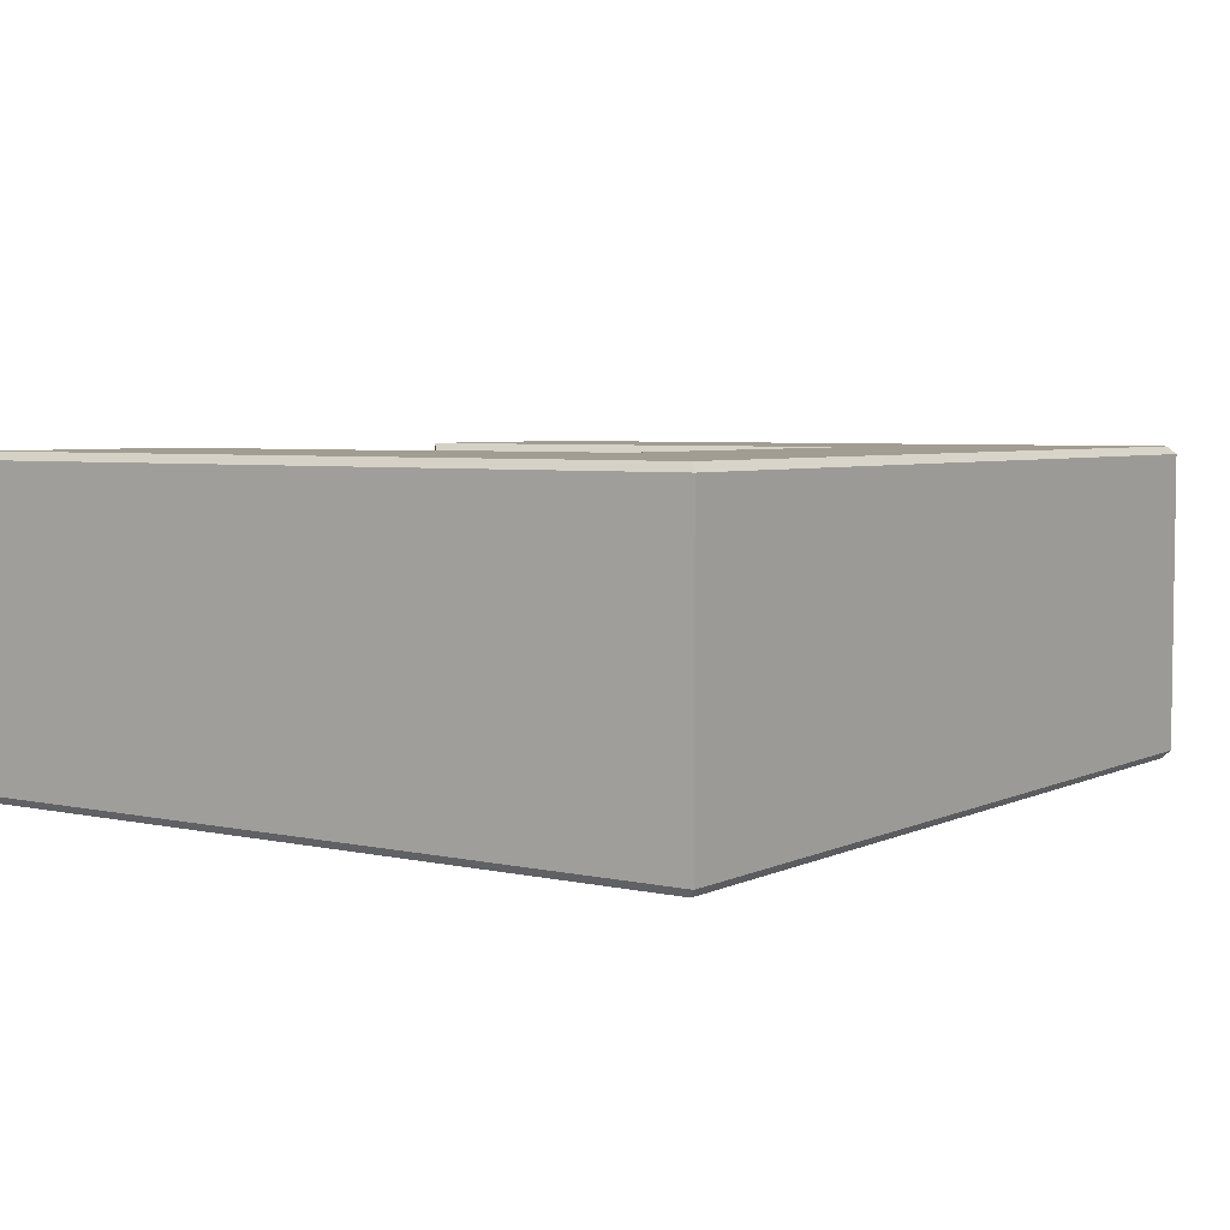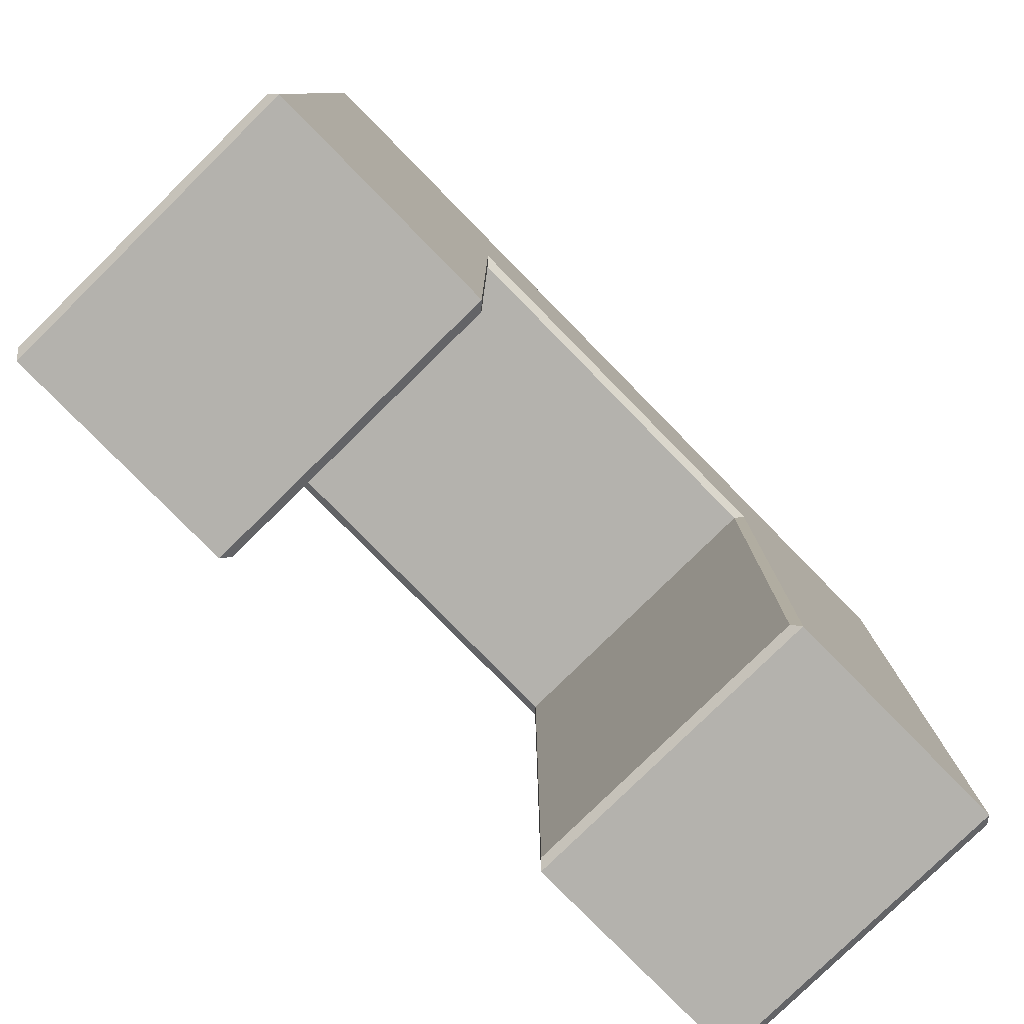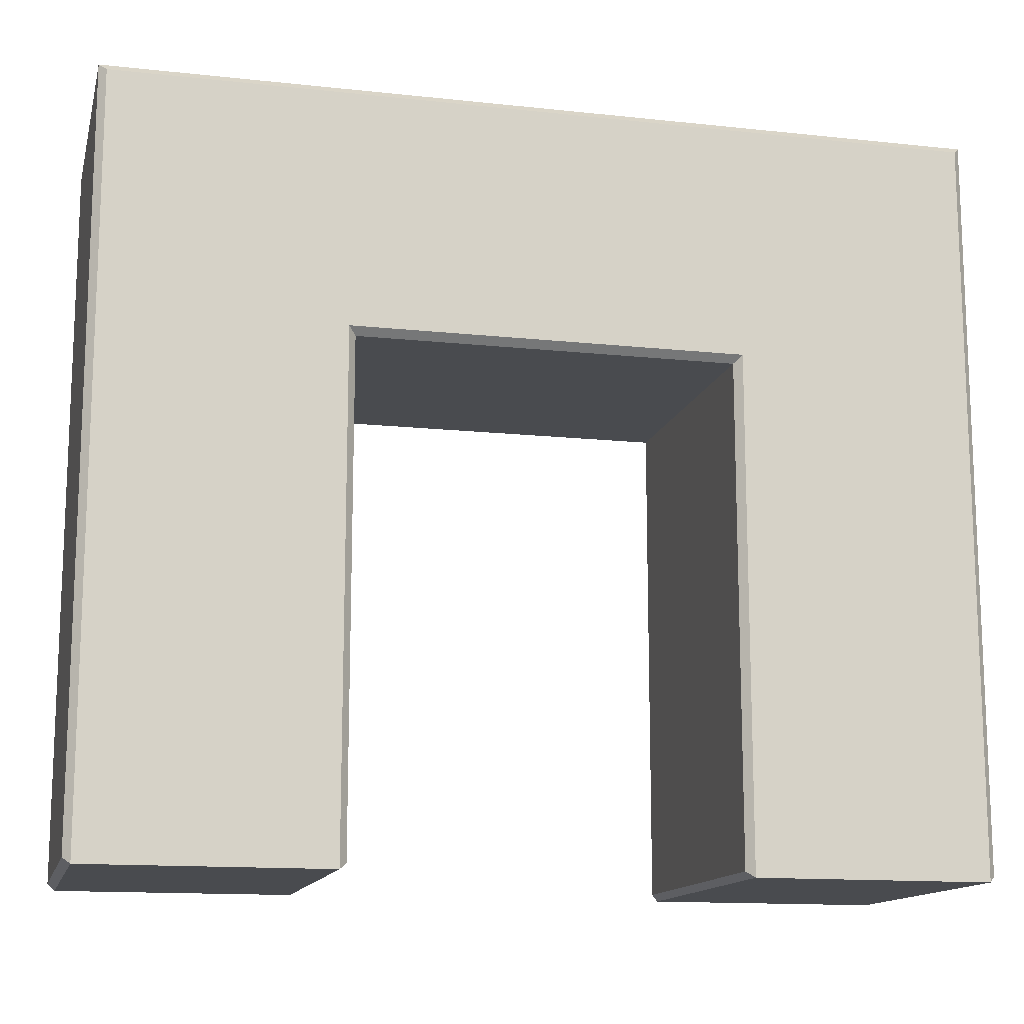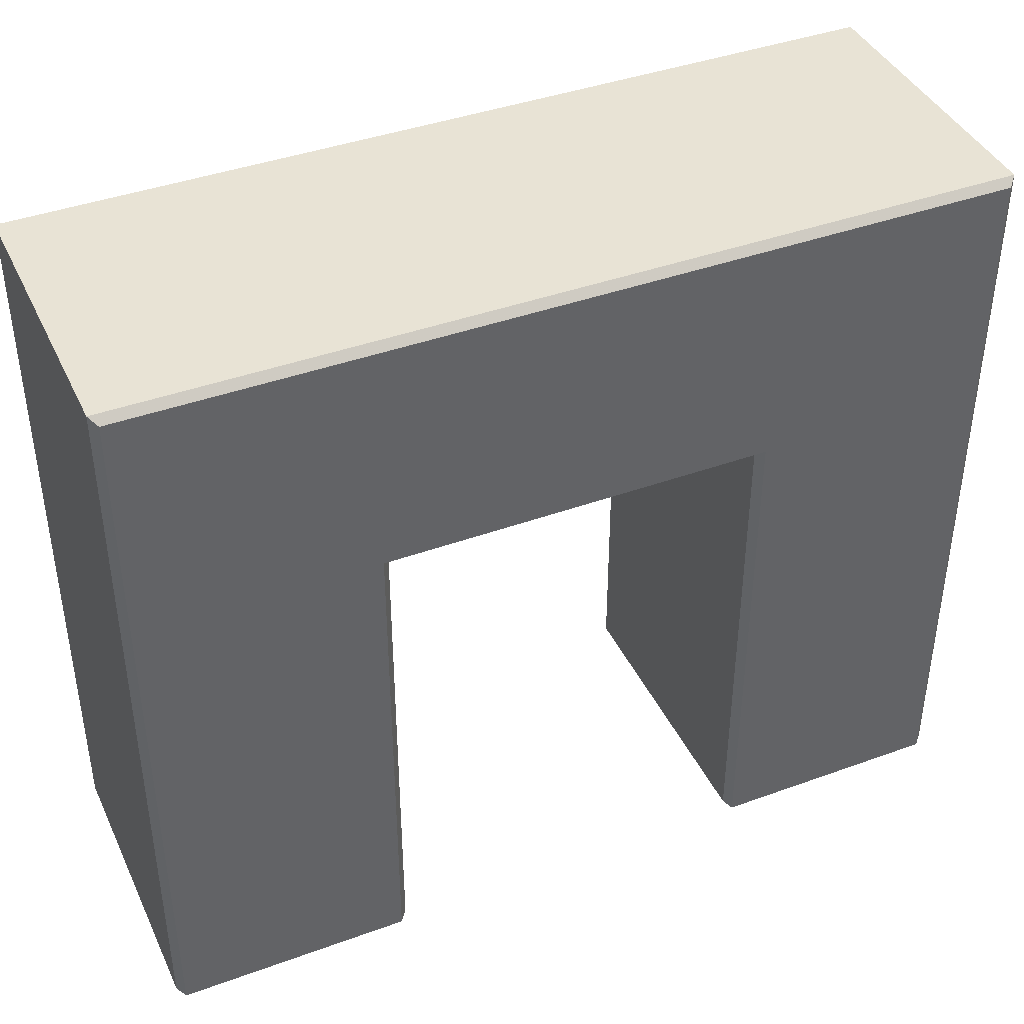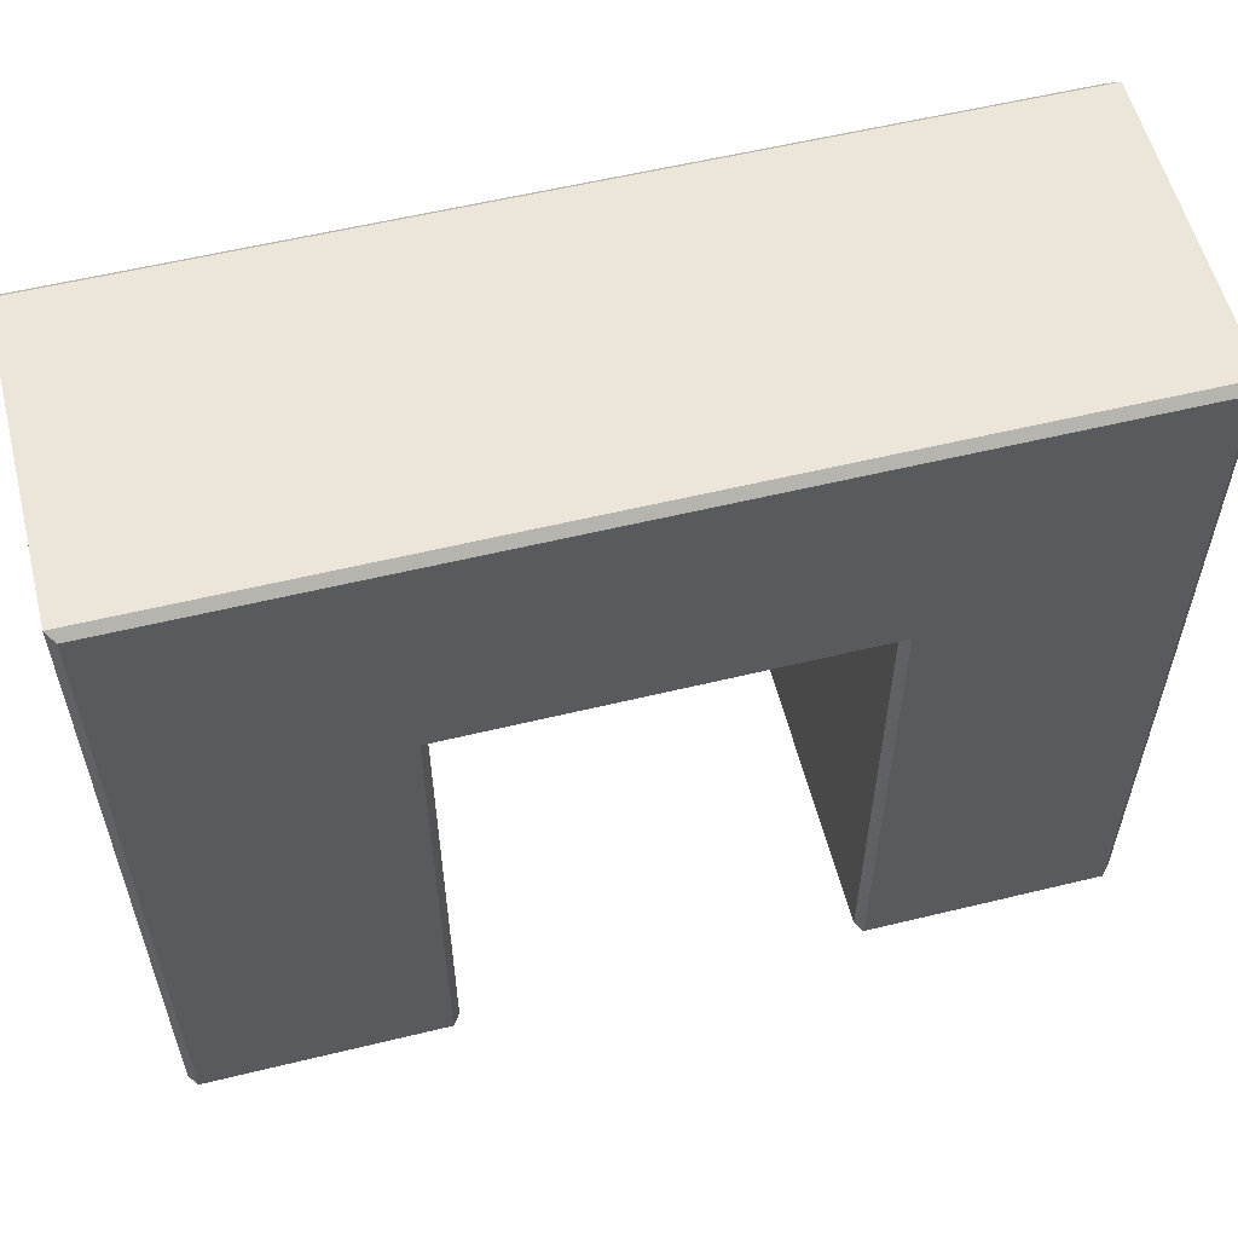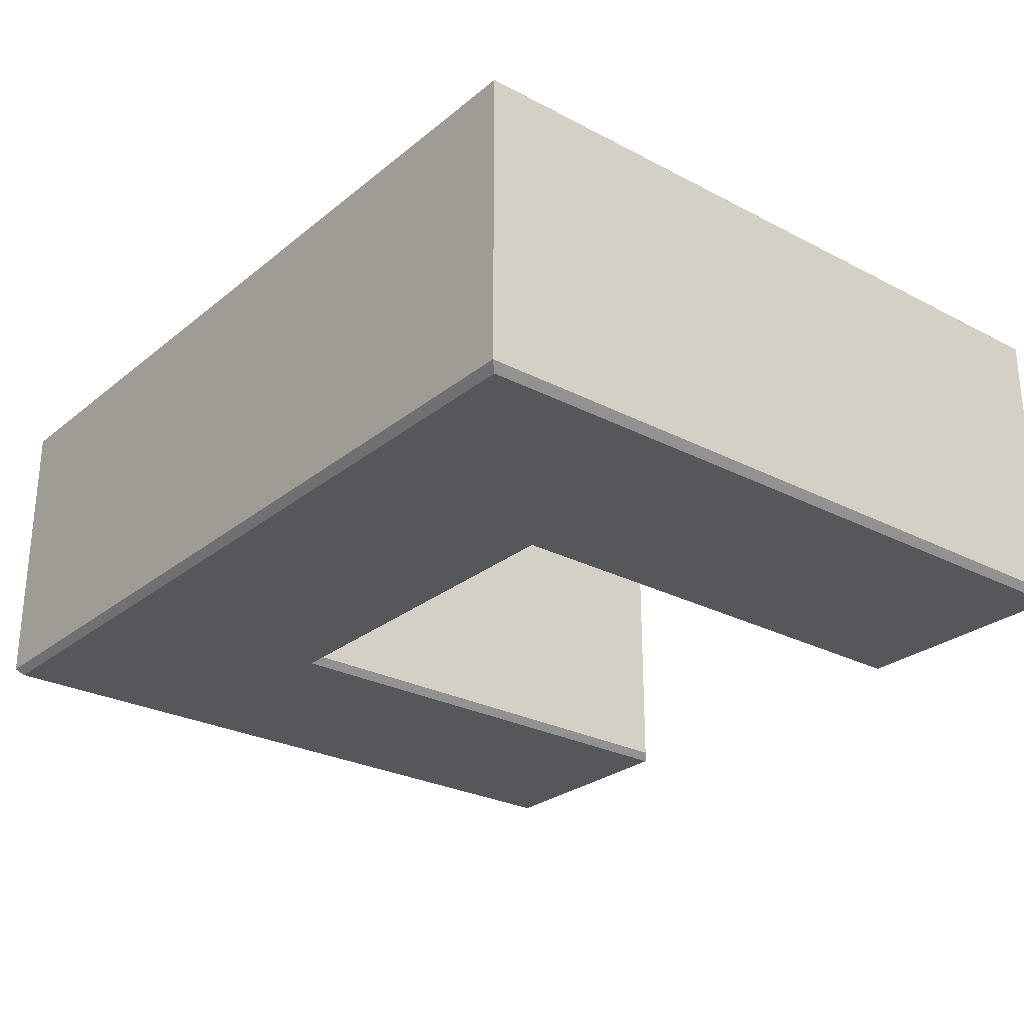
<metadata>
{"format":"obj","ext":"obj","renderer":"f3d","projection":"perspective","resolution":1024,"background":"white","views":[{"elev":4.8,"azim":125.0,"up":"+Z"},{"elev":-79.5,"azim":-45.5,"up":"+Y"},{"elev":-13.8,"azim":-13.5,"up":"+Y"},{"elev":41.2,"azim":-23.8,"up":"+Y"},{"elev":57.2,"azim":165.8,"up":"+Y"},{"elev":-27.0,"azim":-129.0,"up":"+Z"}]}
</metadata>
<code>
o DoorFrame.008_Cube.030
v 1.5 3 1.188
v 1.559 3.059 1.25
v 3.441 4.941 1.25
v 3.5 5 1.188
v -1.559 3.059 1.25
v -1.5 3 1.188
v -3.5 5 1.188
v -3.441 4.941 1.25
v 1.559 3.059 -1.25
v 1.5 3 -1.188
v 3.5 5 -1.188
v 3.441 4.941 -1.25
v -1.5 3 -1.188
v -1.559 3.059 -1.25
v -3.441 4.941 -1.25
v -3.5 5 -1.188
v 3.5 -0.9502 1.188
v 3.441 -1 1.25
v 1.5 -0.9502 1.188
v 1.559 -1 1.25
v 3.5 -0.9502 -1.188
v 3.441 -1 -1.25
v 1.5 -0.9502 -1.188
v 1.559 -1 -1.25
v -1.5 -0.9502 1.188
v -1.559 -1 1.25
v -3.5 -0.9502 1.188
v -3.441 -1 1.25
v -1.5 -0.9502 -1.188
v -1.559 -1 -1.25
v -3.5 -0.9502 -1.188
v -3.441 -1 -1.25
f 19 1 10 23
f 29 13 6 25
f 24 9 12 22
f 18 3 2 20
f 2 3 8 5
f 21 11 4 17
f 16 7 4 11
f 10 9 12 11 4 3 2 1
f 32 15 14 30
f 26 5 8 28
f 28 32 30 26
f 6 5 8 7 16 15 14 13
f 14 15 12 9
f 20 24 22 18
f 27 7 16 31
f 6 1 2 5
f 4 7 8 3
f 10 13 14 9
f 16 11 12 15
f 24 20 19 23
f 9 24 23 10
f 18 22 21 17
f 17 4 3 18
f 1 19 20 2
f 32 28 27 31
f 7 27 28 8
f 11 21 22 12
f 26 30 29 25
f 15 32 31 16
f 25 6 5 26
f 13 29 30 14
f 6 13 10 1

</code>
